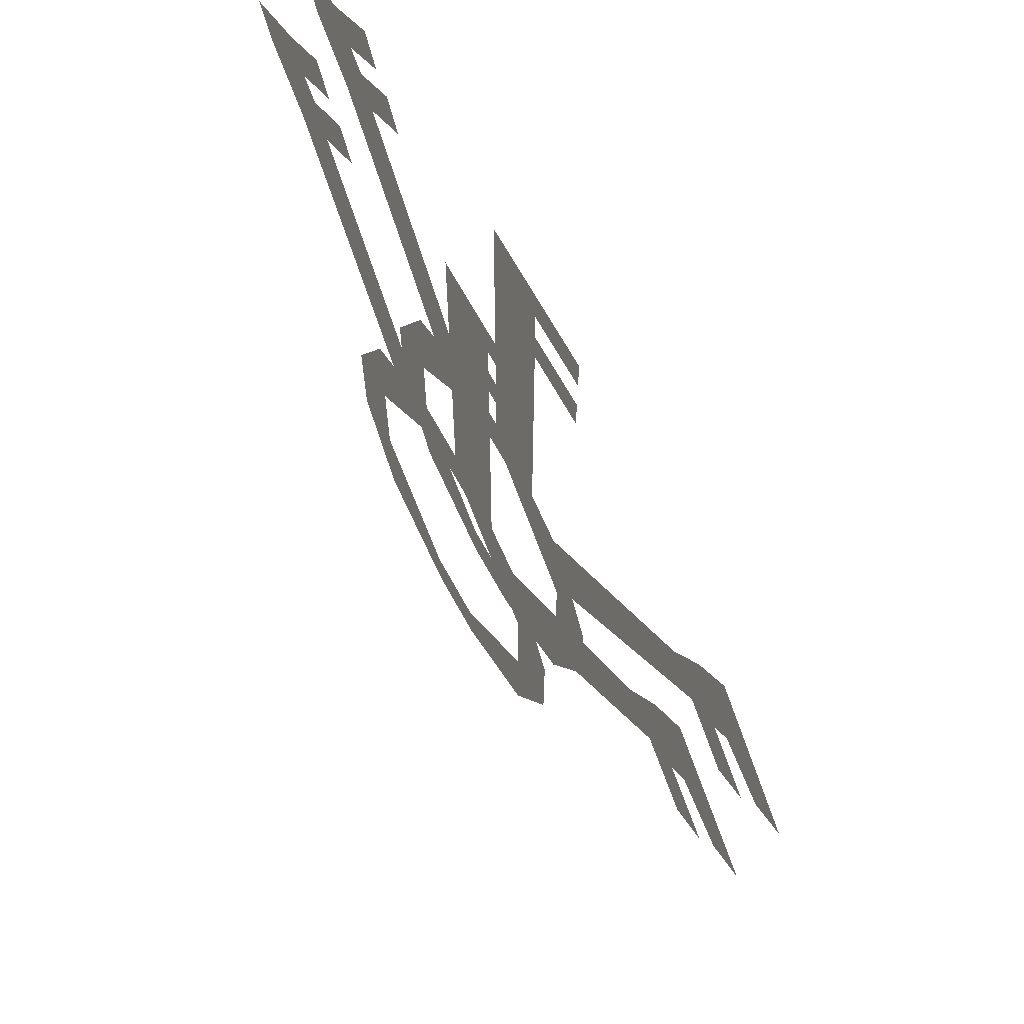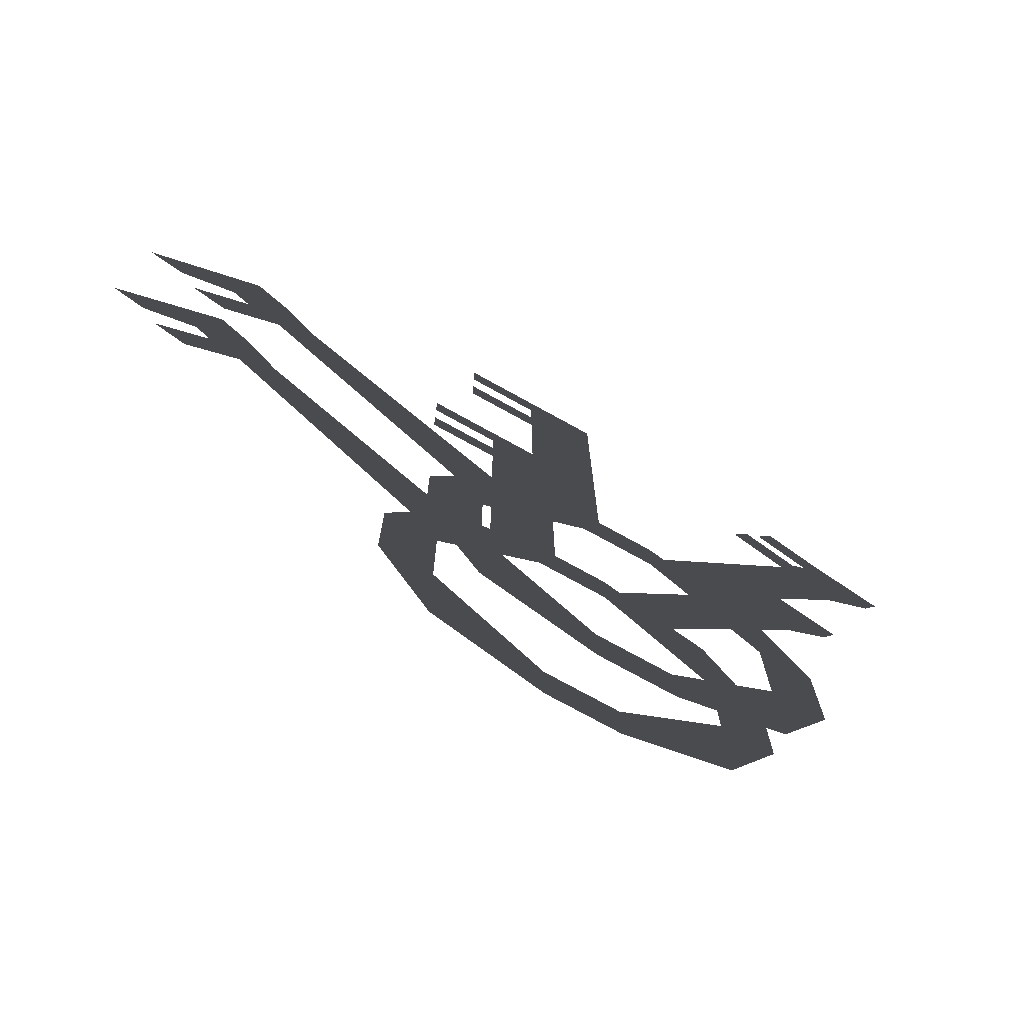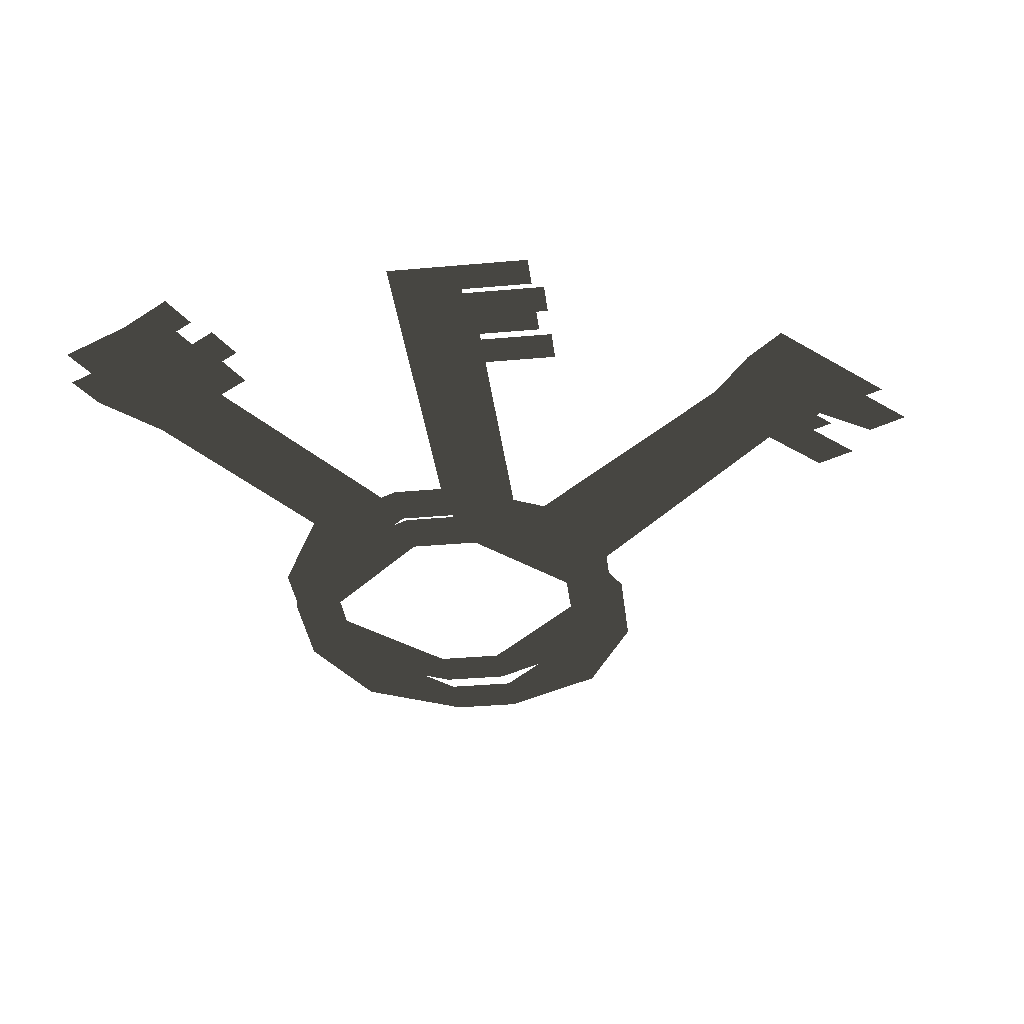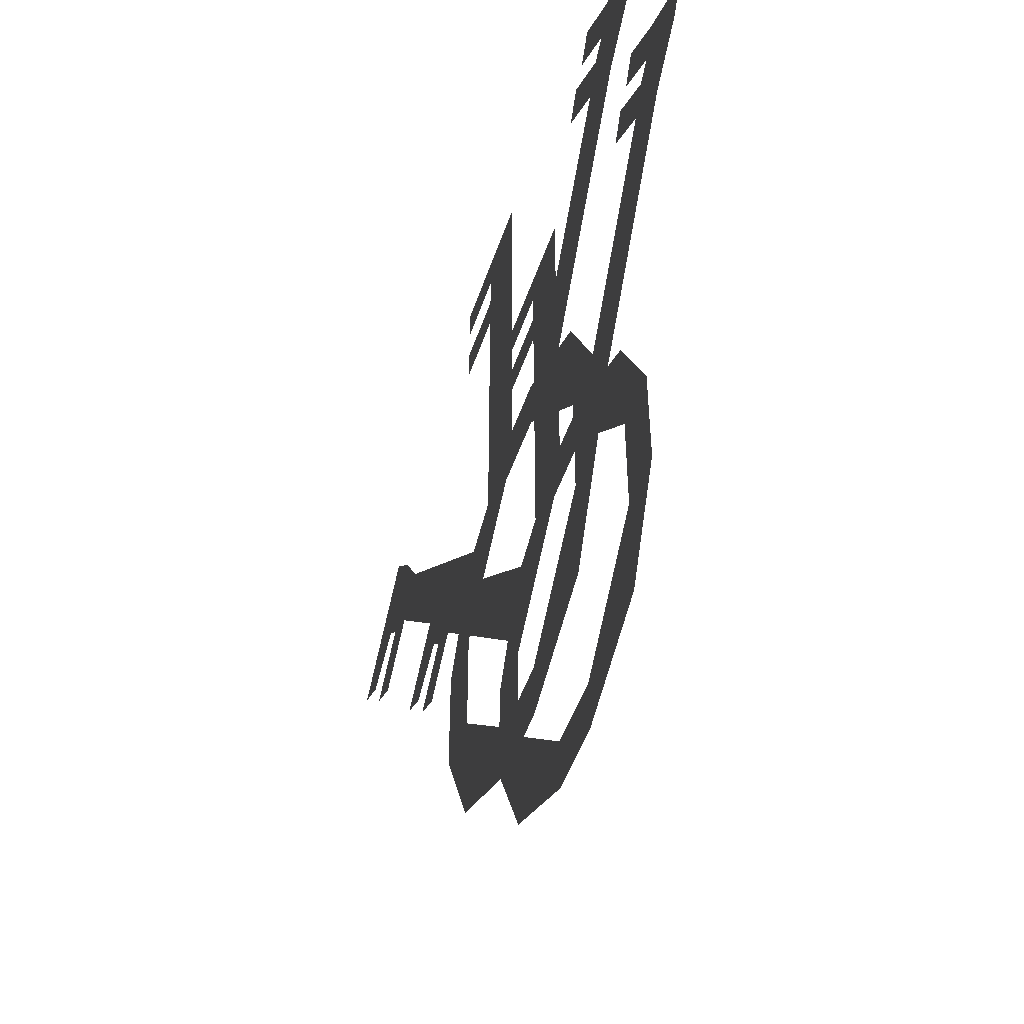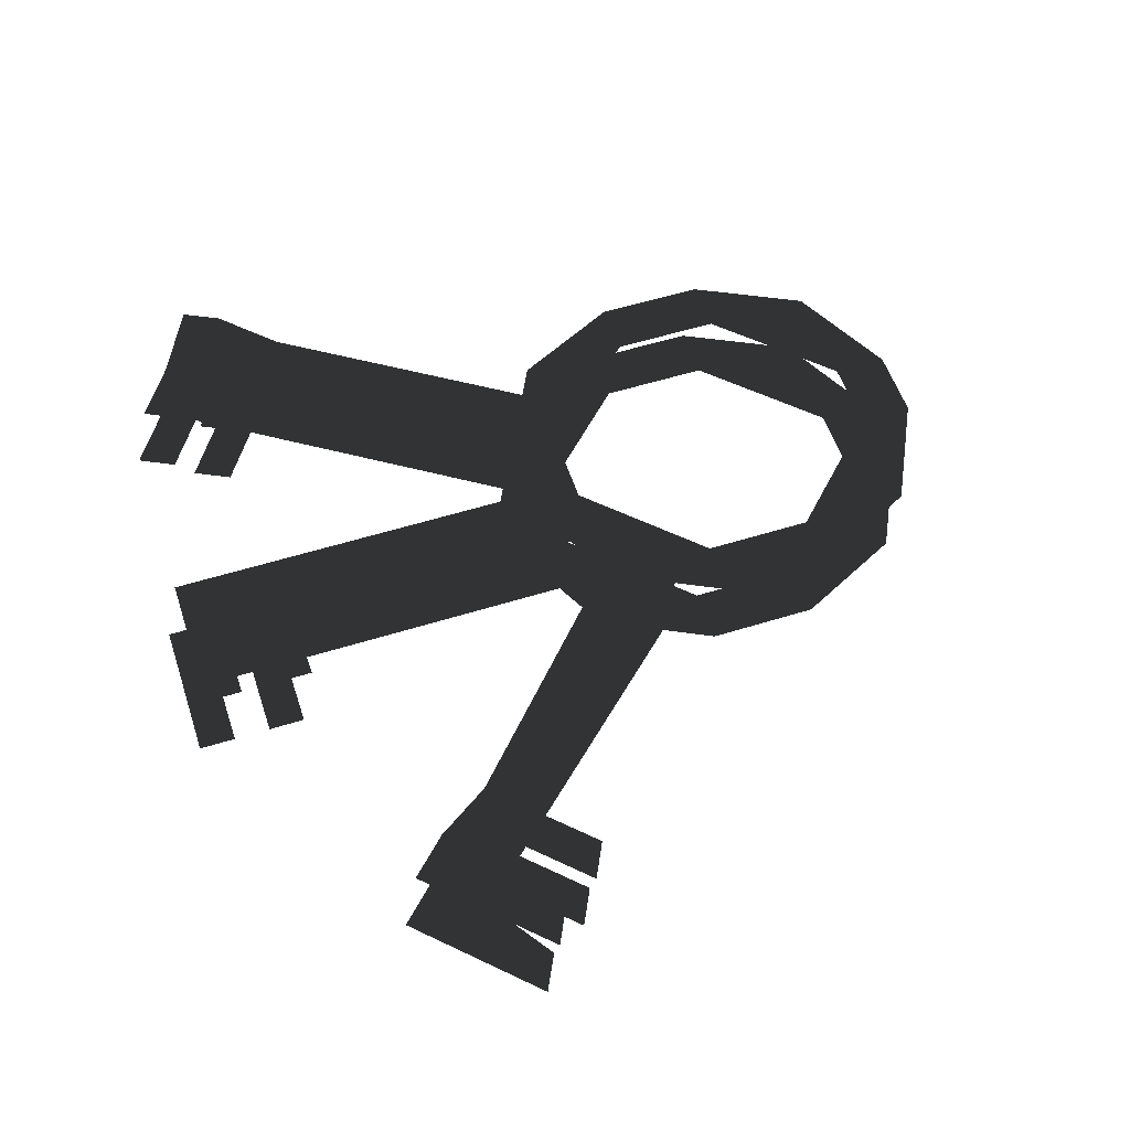
<metadata>
{"format":"obj","ext":"obj","renderer":"f3d","projection":"perspective","resolution":1024,"background":"white","views":[{"elev":66.8,"azim":61.4,"up":"+Z"},{"elev":-75.0,"azim":151.1,"up":"+Z"},{"elev":-35.3,"azim":6.8,"up":"+Y"},{"elev":-50.1,"azim":-108.6,"up":"+Z"},{"elev":55.4,"azim":71.8,"up":"+Y"}]}
</metadata>
<code>
o 2424
v 0 3 22
v 4 3 22
v 4 3 4
v 0 3 4
v 0 3 26
v 4 3 24
v 4 3 26
v 4 3 28
v 8 3 26
v 8 3 28
v 0 3 28
v 8 3 24
v 8 3 22
v 18 3 15
v 20 3 13
v 8 3 0
v 5 3 3
v 20 3 18
v 22 3 14
v 23 3 15
v 25 3 17
v 26 3 13
v 28 3 14
v 22 3 20
v 25 3 11
v 23 3 10
v -16 3 18
v -13 3 20
v -3 3 5
v -6 3 3
v -19 3 21
v -14 3 22
v -15 3 23
v -16 3 25
v -12 3 25
v -13 3 27
v -20 3 23
v -11 3 24
v -10 3 22
v -3 3 7
v 1 3 7
v 1 3 4
v -3 3 4
v -9 3 4
v -6 3 1
v -12 3 -2
v -9 3 -2
v -12 3 -8
v -9 3 -8
v -9 3 -14
v -6 3 -11
v -3 3 -17
v -3 3 -14
v 1 3 -17
v 1 3 -14
v 7 3 -14
v 4 3 -11
v 10 3 -8
v 7 3 -8
v 10 3 -2
v 7 3 -2
v 7 3 4
v 4 3 1
v -1 6 21
v 3 6 21
v 3 6 3
v -1 6 3
v -1 6 25
v 3 6 23
v 3 6 25
v 3 6 27
v 7 6 25
v 7 6 27
v -1 6 27
v 7 6 23
v 7 6 21
v 17 6 14
v 19 6 12
v 7 6 -1
v 4 6 2
v 19 6 17
v 21 6 13
v 22 6 14
v 24 6 16
v 25 6 12
v 27 6 13
v 21 6 19
v 24 6 10
v 22 6 9
v -17 6 17
v -14 6 19
v -4 6 4
v -7 6 2
v -20 6 20
v -15 6 21
v -16 6 22
v -17 6 24
v -13 6 24
v -14 6 26
v -21 6 22
v -12 6 23
v -11 6 21
v -4 6 6
v 0 6 6
v 0 6 3
v -4 6 3
v -10 6 3
v -7 6 0
v -13 6 -3
v -10 6 -3
v -13 6 -9
v -10 6 -9
v -10 6 -15
v -7 6 -12
v -4 6 -18
v -4 6 -15
v 0 6 -18
v 0 6 -15
v 6 6 -15
v 3 6 -12
v 9 6 -9
v 6 6 -9
v 9 6 -3
v 6 6 -3
v 6 6 3
v 3 6 0
f 1 2 3
f 1 3 4
f 5 6 2
f 5 2 1
f 5 7 6
f 7 5 8
f 7 8 9
f 9 8 10
f 5 11 8
f 12 13 2
f 12 2 6
f 14 15 16
f 14 16 17
f 18 19 15
f 18 15 14
f 18 20 19
f 20 18 21
f 20 21 22
f 22 21 23
f 18 24 21
f 25 26 15
f 25 15 19
f 27 28 29
f 27 29 30
f 31 32 28
f 31 28 27
f 31 33 32
f 33 31 34
f 33 34 35
f 35 34 36
f 31 37 34
f 38 39 28
f 38 28 32
f 40 41 42
f 40 42 43
f 40 43 44
f 44 43 45
f 44 45 46
f 46 45 47
f 46 47 48
f 48 47 49
f 48 49 50
f 50 49 51
f 50 51 52
f 52 51 53
f 52 53 54
f 54 53 55
f 54 55 56
f 56 55 57
f 56 57 58
f 58 57 59
f 58 59 60
f 60 59 61
f 60 61 62
f 62 61 63
f 62 63 41
f 41 63 42
f 64 65 66
f 64 66 67
f 68 69 65
f 68 65 64
f 68 70 69
f 70 68 71
f 70 71 72
f 72 71 73
f 68 74 71
f 75 76 65
f 75 65 69
f 77 78 79
f 77 79 80
f 81 82 78
f 81 78 77
f 81 83 82
f 83 81 84
f 83 84 85
f 85 84 86
f 81 87 84
f 88 89 78
f 88 78 82
f 90 91 92
f 90 92 93
f 94 95 91
f 94 91 90
f 94 96 95
f 96 94 97
f 96 97 98
f 98 97 99
f 94 100 97
f 101 102 91
f 101 91 95
f 103 104 105
f 103 105 106
f 103 106 107
f 107 106 108
f 107 108 109
f 109 108 110
f 109 110 111
f 111 110 112
f 111 112 113
f 113 112 114
f 113 114 115
f 115 114 116
f 115 116 117
f 117 116 118
f 117 118 119
f 119 118 120
f 119 120 121
f 121 120 122
f 121 122 123
f 123 122 124
f 123 124 125
f 125 124 126
f 125 126 104
f 104 126 105

</code>
